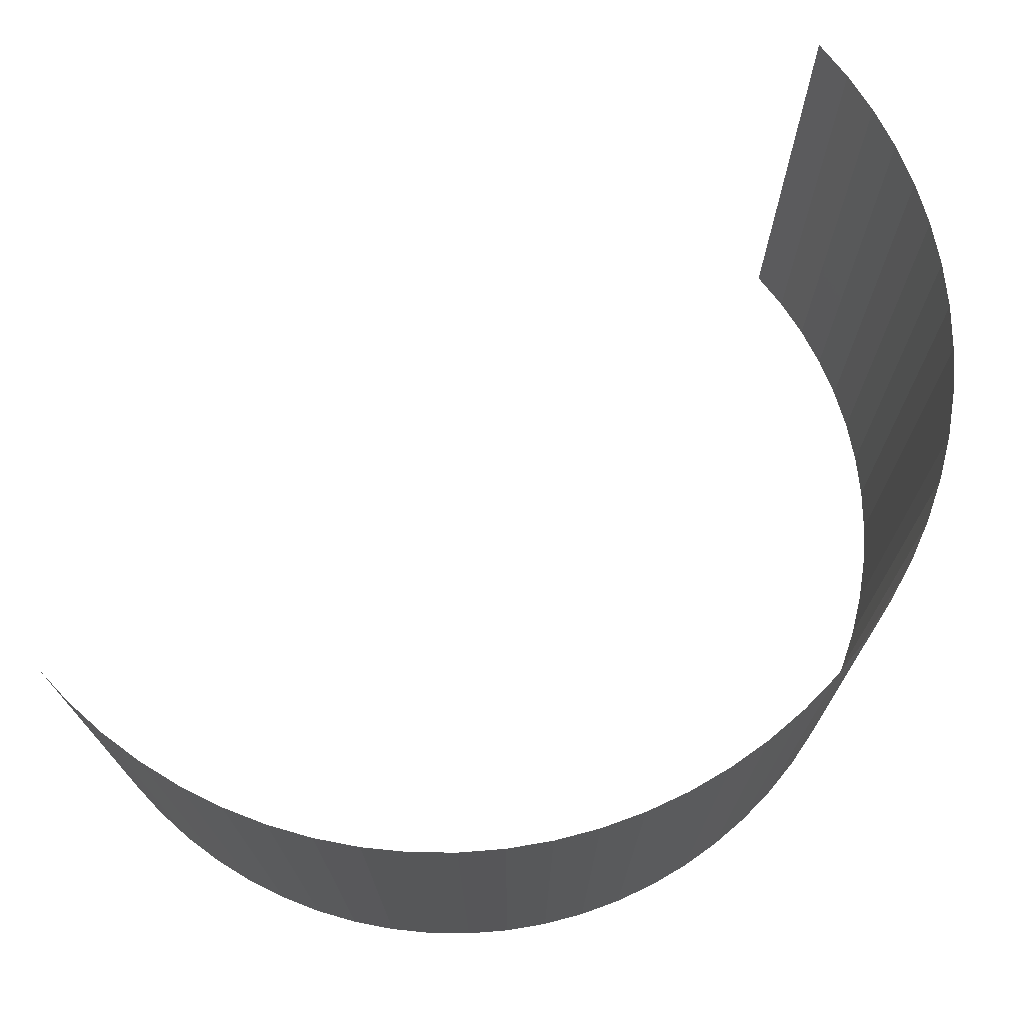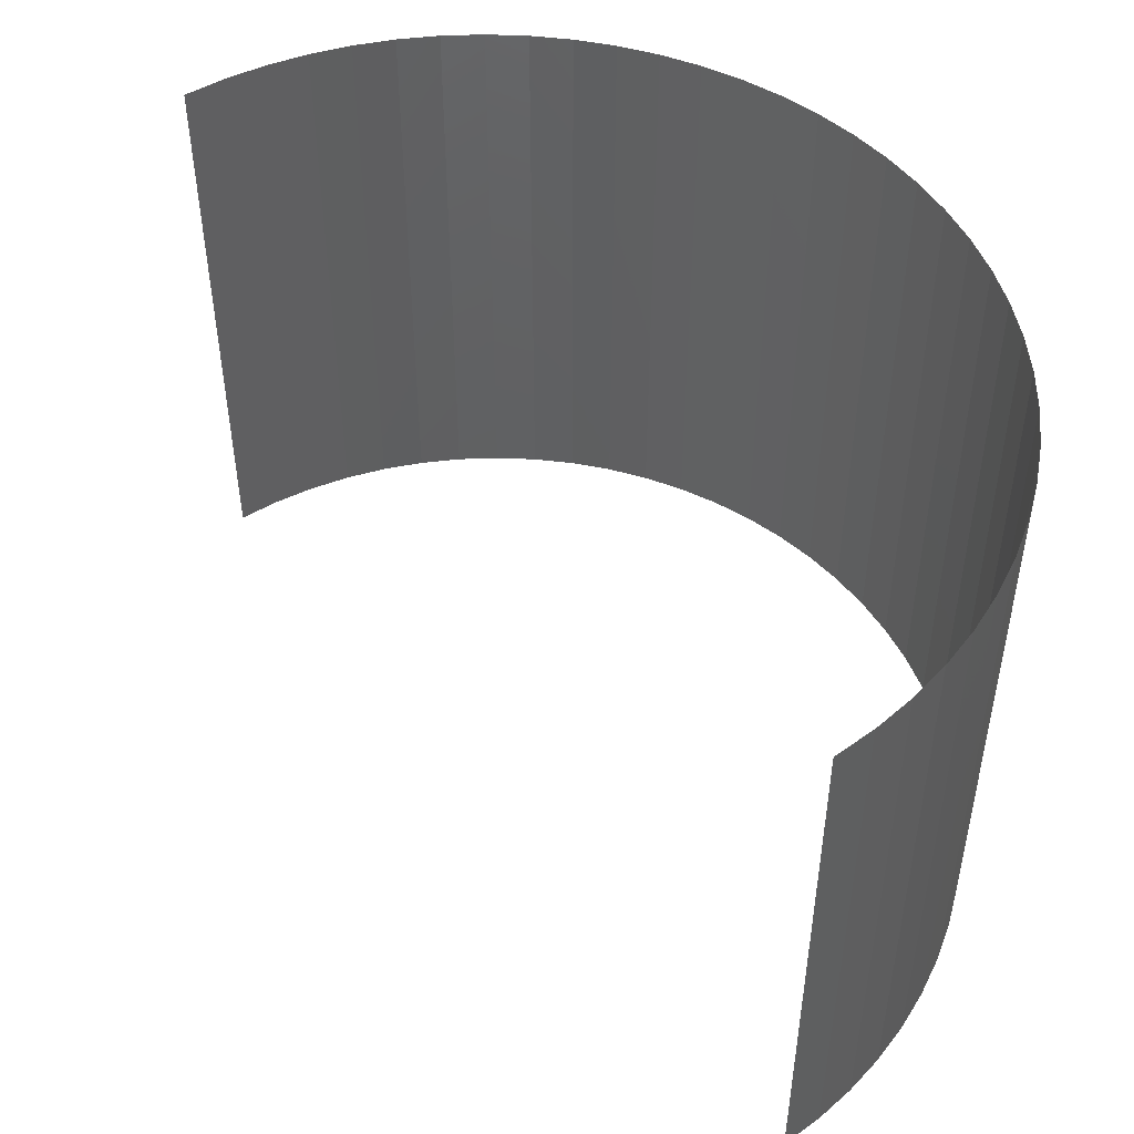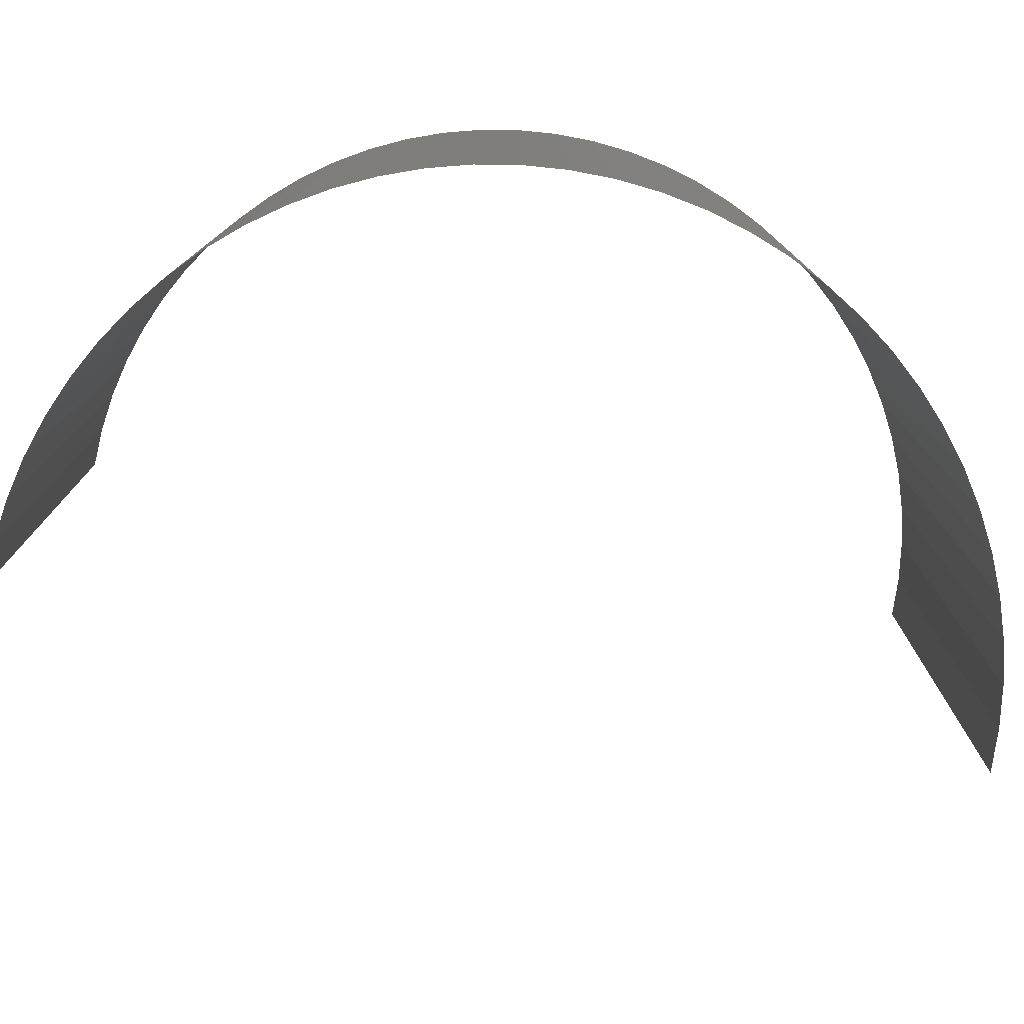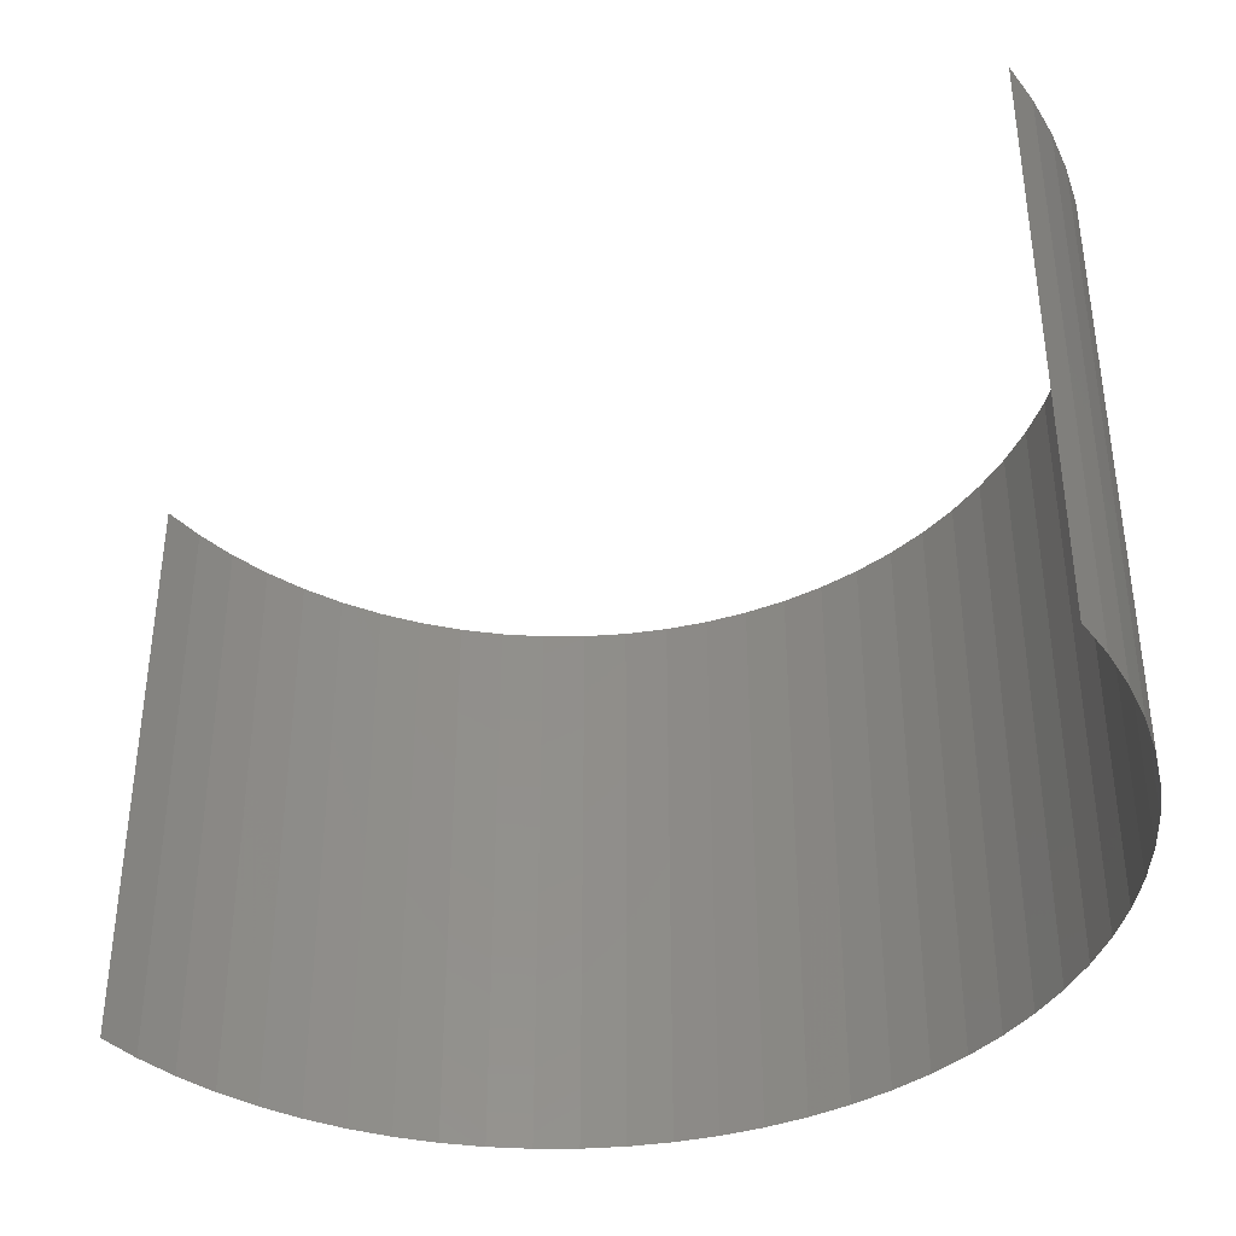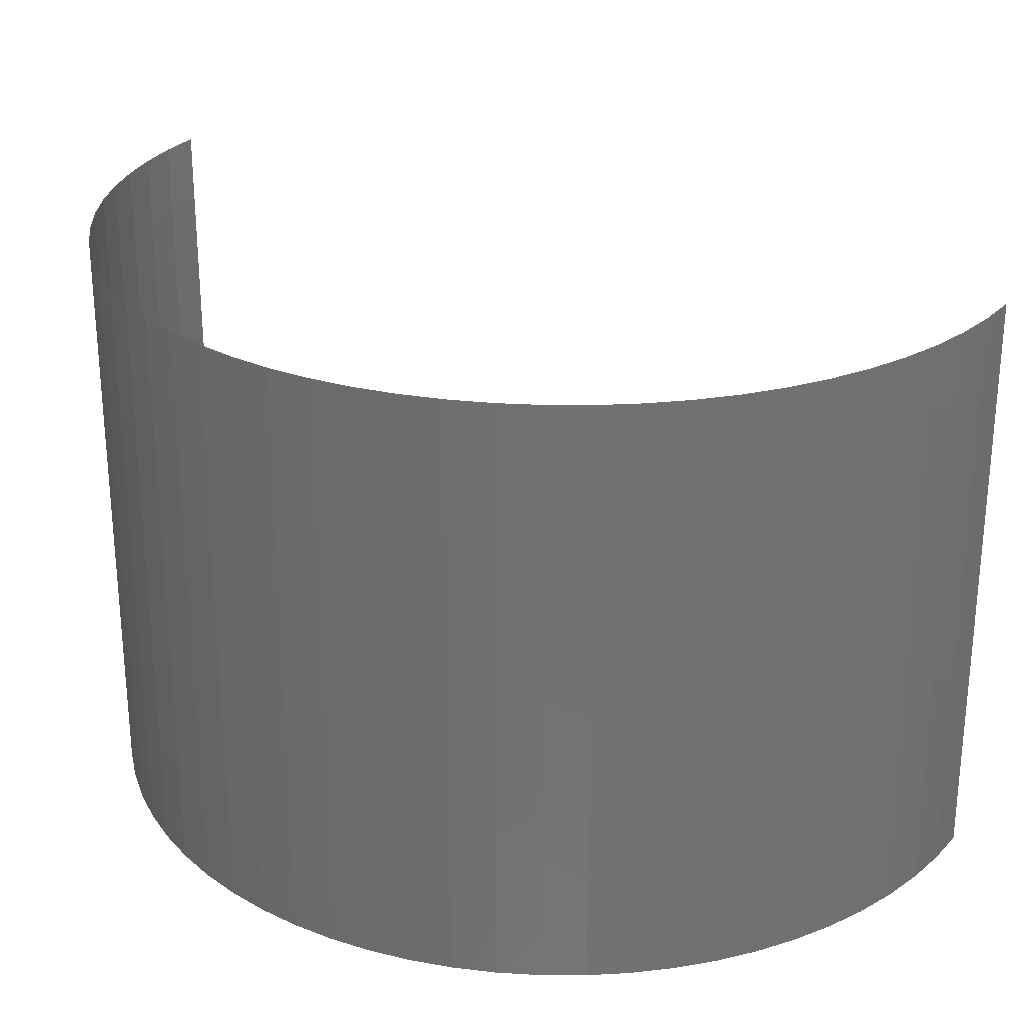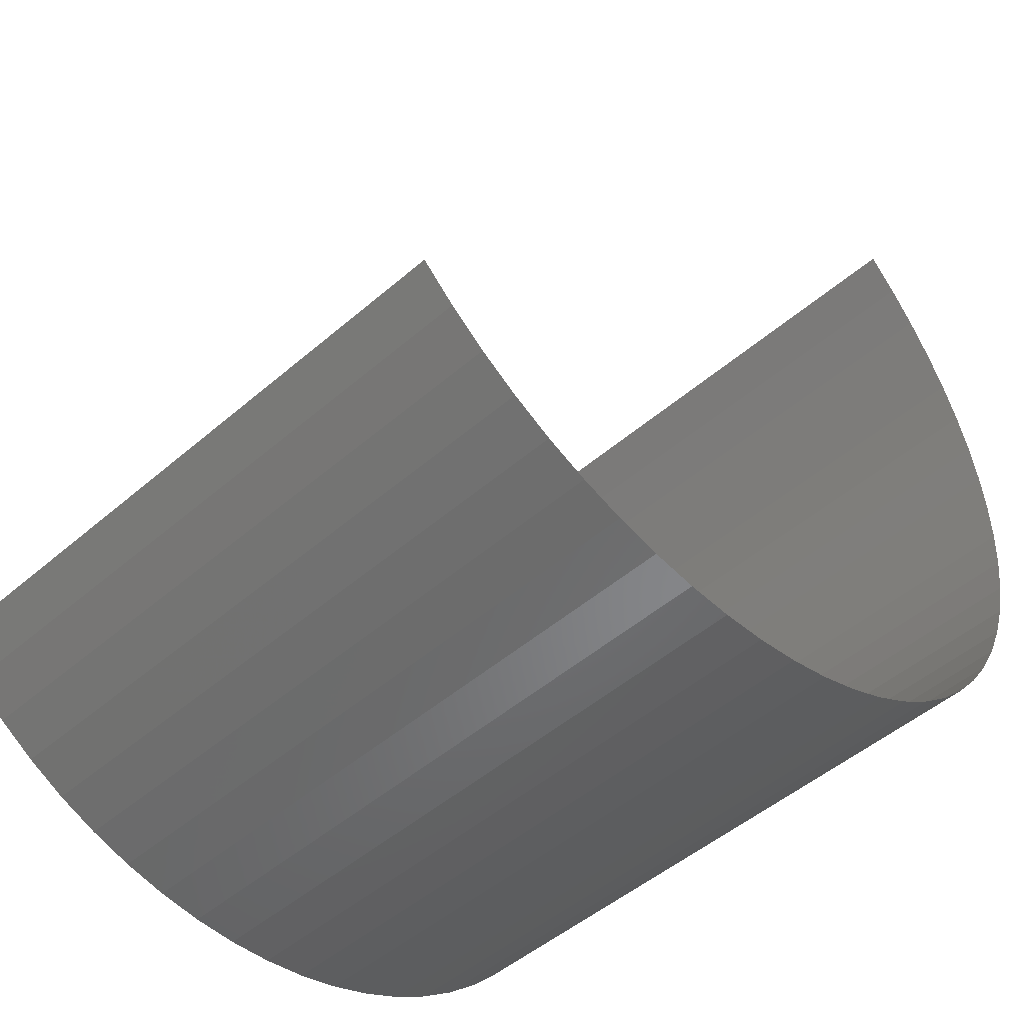
<metadata>
{"format":"stl","ext":"stl","renderer":"f3d","projection":"perspective","resolution":1024,"background":"white","views":[{"elev":73.3,"azim":-85.5,"up":"+Z"},{"elev":49.3,"azim":-170.9,"up":"+Z"},{"elev":-78.0,"azim":-55.9,"up":"+Z"},{"elev":-39.1,"azim":171.3,"up":"+Z"},{"elev":26.7,"azim":-13.9,"up":"+Z"},{"elev":-48.5,"azim":134.0,"up":"+Y"}]}
</metadata>
<code>
# stl→obj: 72 verts, 70 faces
v 132.1 125.4 -233.6
v 132.5 125.7 -227.7
v 132.5 125.7 -233.6
v 132.1 125.4 -227.7
v 131.8 125.2 -233.6
v 131.8 125.2 -227.7
v 131.4 124.9 -227.7
v 131.4 124.9 -233.6
v 131.1 124.8 -233.6
v 131.1 124.8 -227.7
v 130.7 124.6 -233.6
v 130.7 124.6 -227.7
v 130.3 124.5 -227.7
v 130.3 124.5 -233.6
v 129.8 124.4 -233.6
v 129.8 124.4 -227.7
v 129.4 124.3 -227.7
v 129.4 124.3 -233.6
v 129 124.3 -233.6
v 129 124.3 -227.7
v 128.6 124.4 -233.6
v 128.6 124.4 -227.7
v 128.1 124.4 -233.6
v 128.1 124.4 -227.7
v 127.7 124.5 -227.7
v 127.7 124.5 -233.6
v 127.3 124.7 -233.6
v 127.3 124.7 -227.7
v 126.9 124.8 -233.6
v 126.9 124.8 -227.7
v 126.6 125.1 -233.6
v 126.6 125.1 -227.7
v 126.2 125.3 -233.6
v 126.2 125.3 -227.7
v 125.9 125.6 -227.7
v 125.9 125.6 -233.6
v 125.6 125.9 -233.6
v 125.6 125.9 -227.7
v 125.3 126.2 -227.7
v 125.3 126.2 -233.6
v 125.1 126.6 -227.7
v 125.1 126.6 -233.6
v 124.8 126.9 -233.6
v 124.8 126.9 -227.7
v 124.7 127.3 -233.6
v 124.7 127.3 -227.7
v 124.5 127.7 -227.7
v 124.5 127.7 -233.6
v 124.4 128.1 -233.6
v 124.4 128.1 -227.7
v 124.4 128.6 -233.6
v 124.4 128.6 -227.7
v 124.3 129 -233.6
v 124.3 129 -227.7
v 124.3 129.4 -227.7
v 124.3 129.4 -233.6
v 124.4 129.8 -227.7
v 124.4 129.8 -233.6
v 124.5 130.3 -233.6
v 124.5 130.3 -227.7
v 124.6 130.7 -227.7
v 124.6 130.7 -233.6
v 124.8 131.1 -233.6
v 124.8 131.1 -227.7
v 124.9 131.4 -227.7
v 124.9 131.4 -233.6
v 125.2 131.8 -233.6
v 125.2 131.8 -227.7
v 125.4 132.1 -227.7
v 125.4 132.1 -233.6
v 125.7 132.5 -233.6
v 125.7 132.5 -227.7
f 1 2 3
f 1 4 2
f 5 6 4
f 5 7 6
f 5 4 1
f 8 7 5
f 9 10 7
f 9 7 8
f 11 12 10
f 11 13 12
f 11 10 9
f 14 13 11
f 15 16 13
f 15 17 16
f 15 13 14
f 18 17 15
f 19 17 18
f 19 20 17
f 21 20 19
f 21 22 20
f 23 22 21
f 23 24 22
f 23 25 24
f 26 25 23
f 27 25 26
f 27 28 25
f 29 28 27
f 29 30 28
f 31 30 29
f 31 32 30
f 33 32 31
f 33 34 32
f 33 35 34
f 36 35 33
f 37 35 36
f 37 38 35
f 37 39 38
f 40 39 37
f 40 41 39
f 42 41 40
f 43 44 41
f 43 41 42
f 45 46 44
f 45 47 46
f 45 44 43
f 48 47 45
f 49 50 47
f 49 47 48
f 51 52 50
f 51 50 49
f 53 54 52
f 53 55 54
f 53 52 51
f 56 57 55
f 56 55 53
f 58 57 56
f 59 60 57
f 59 61 60
f 59 57 58
f 62 61 59
f 63 64 61
f 63 65 64
f 63 61 62
f 66 65 63
f 67 65 66
f 67 68 65
f 67 69 68
f 70 69 67
f 71 69 70
f 71 72 69

</code>
